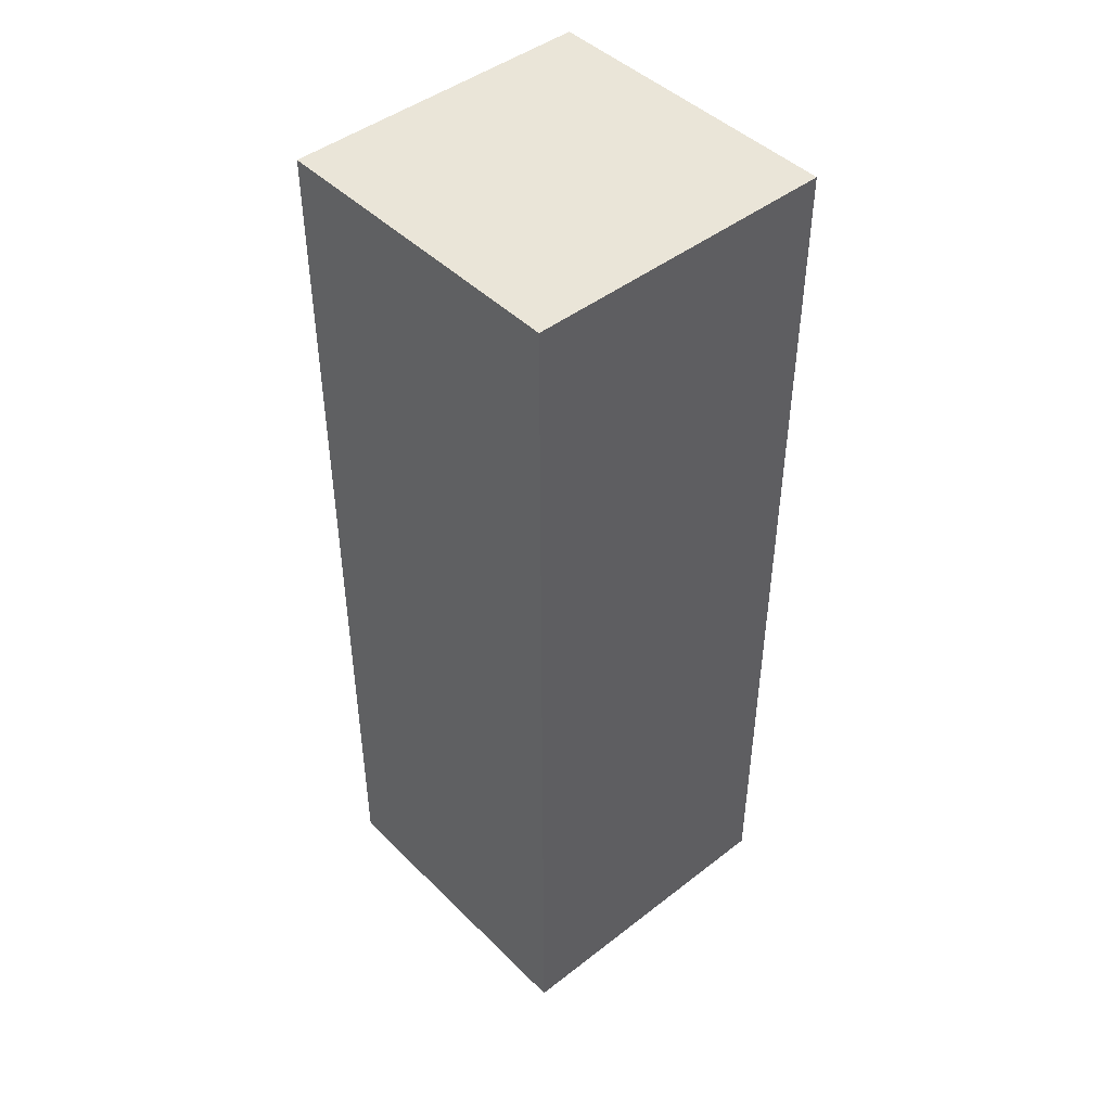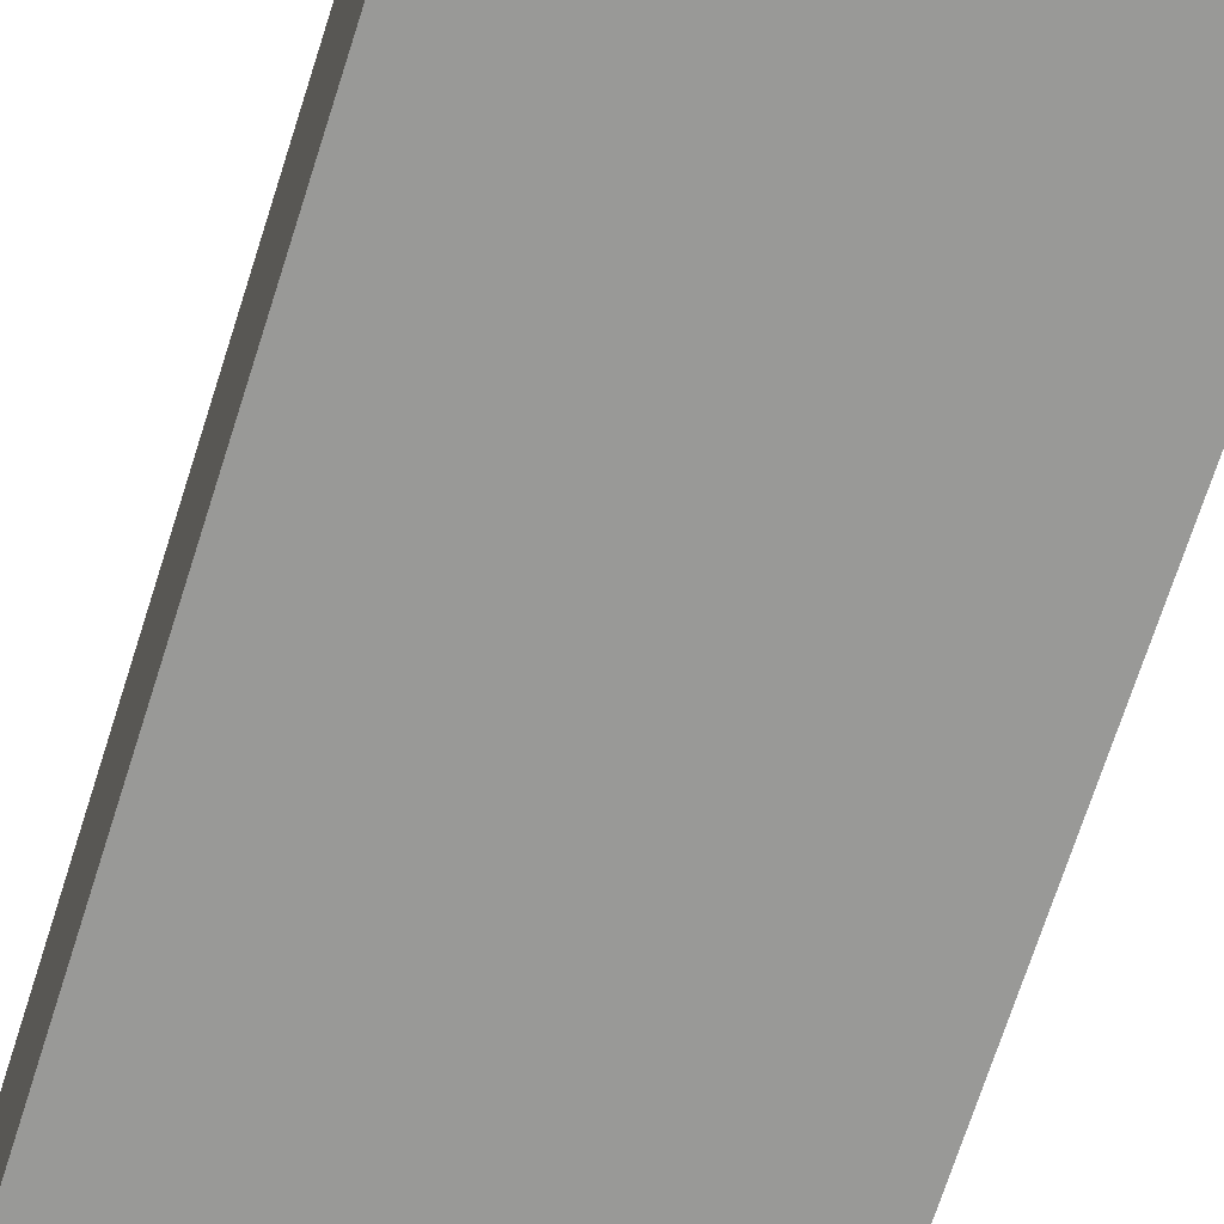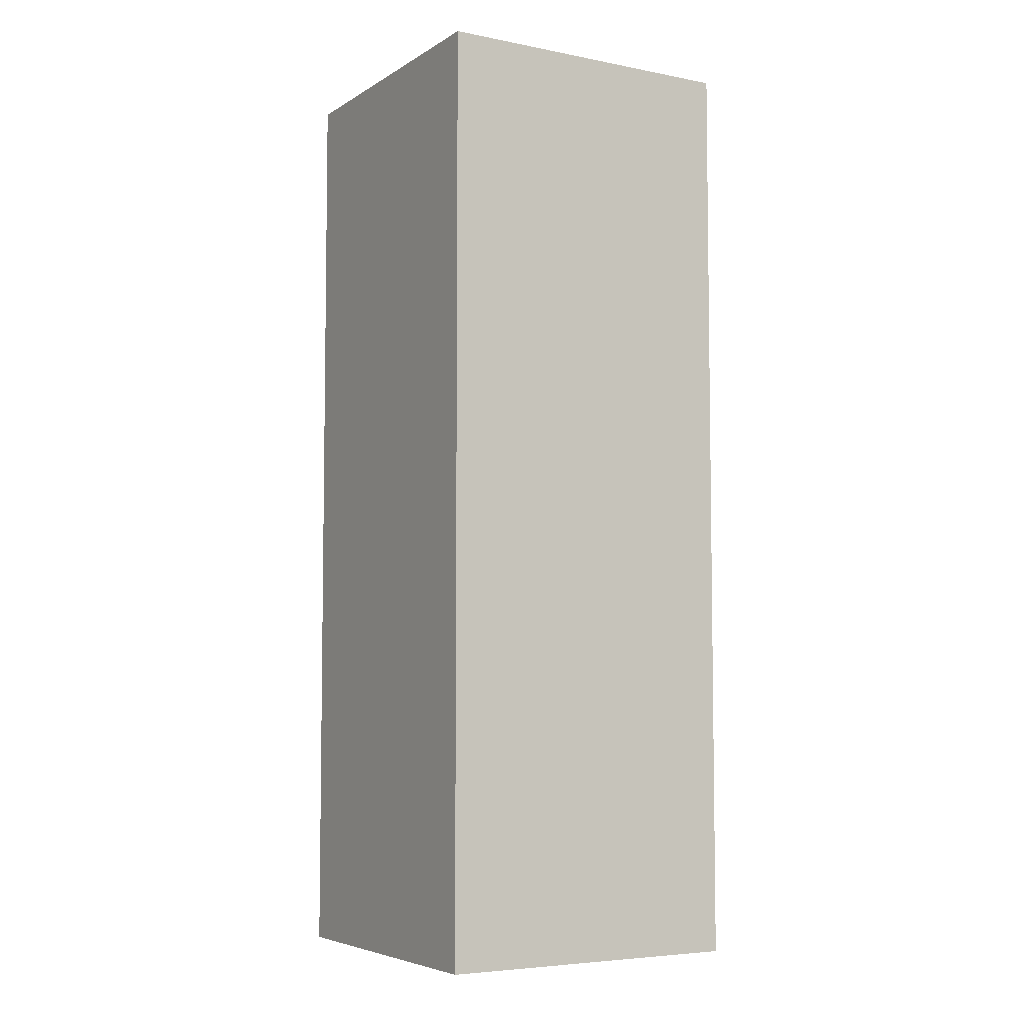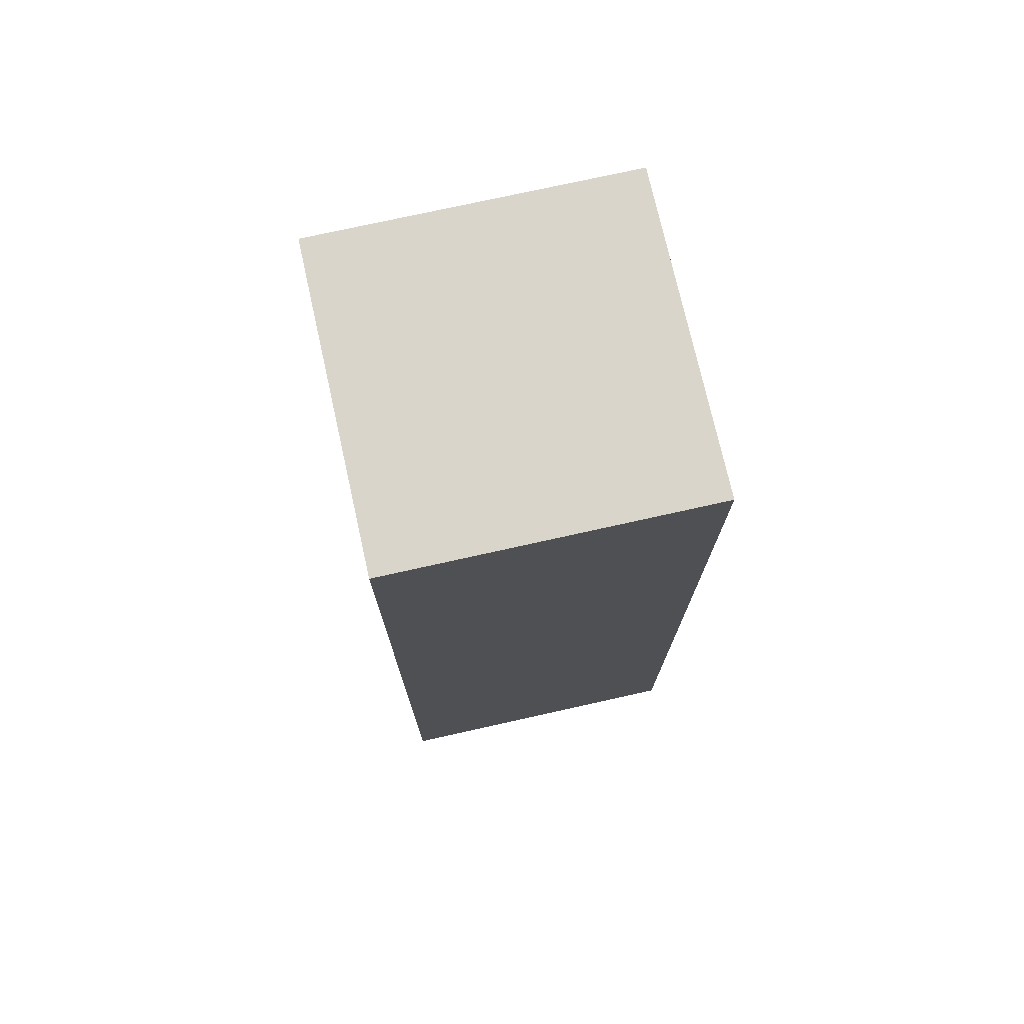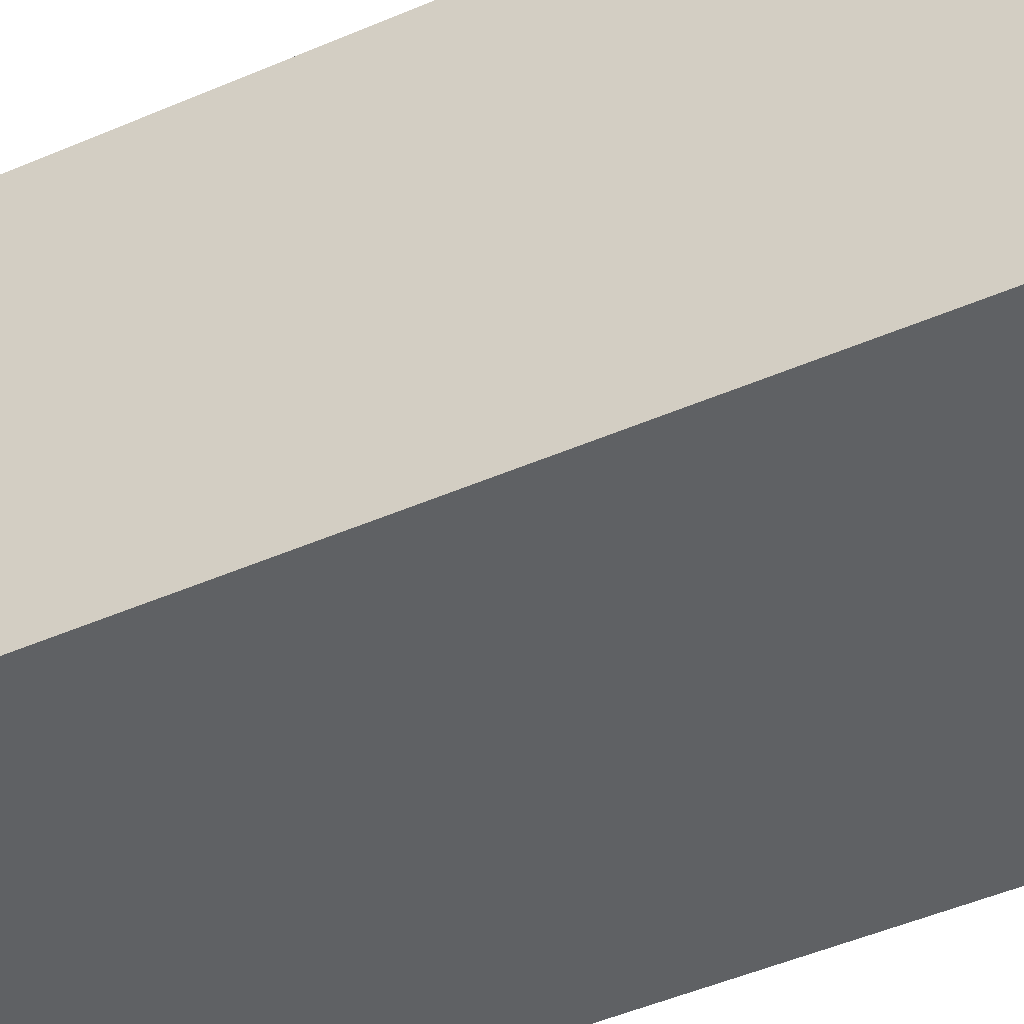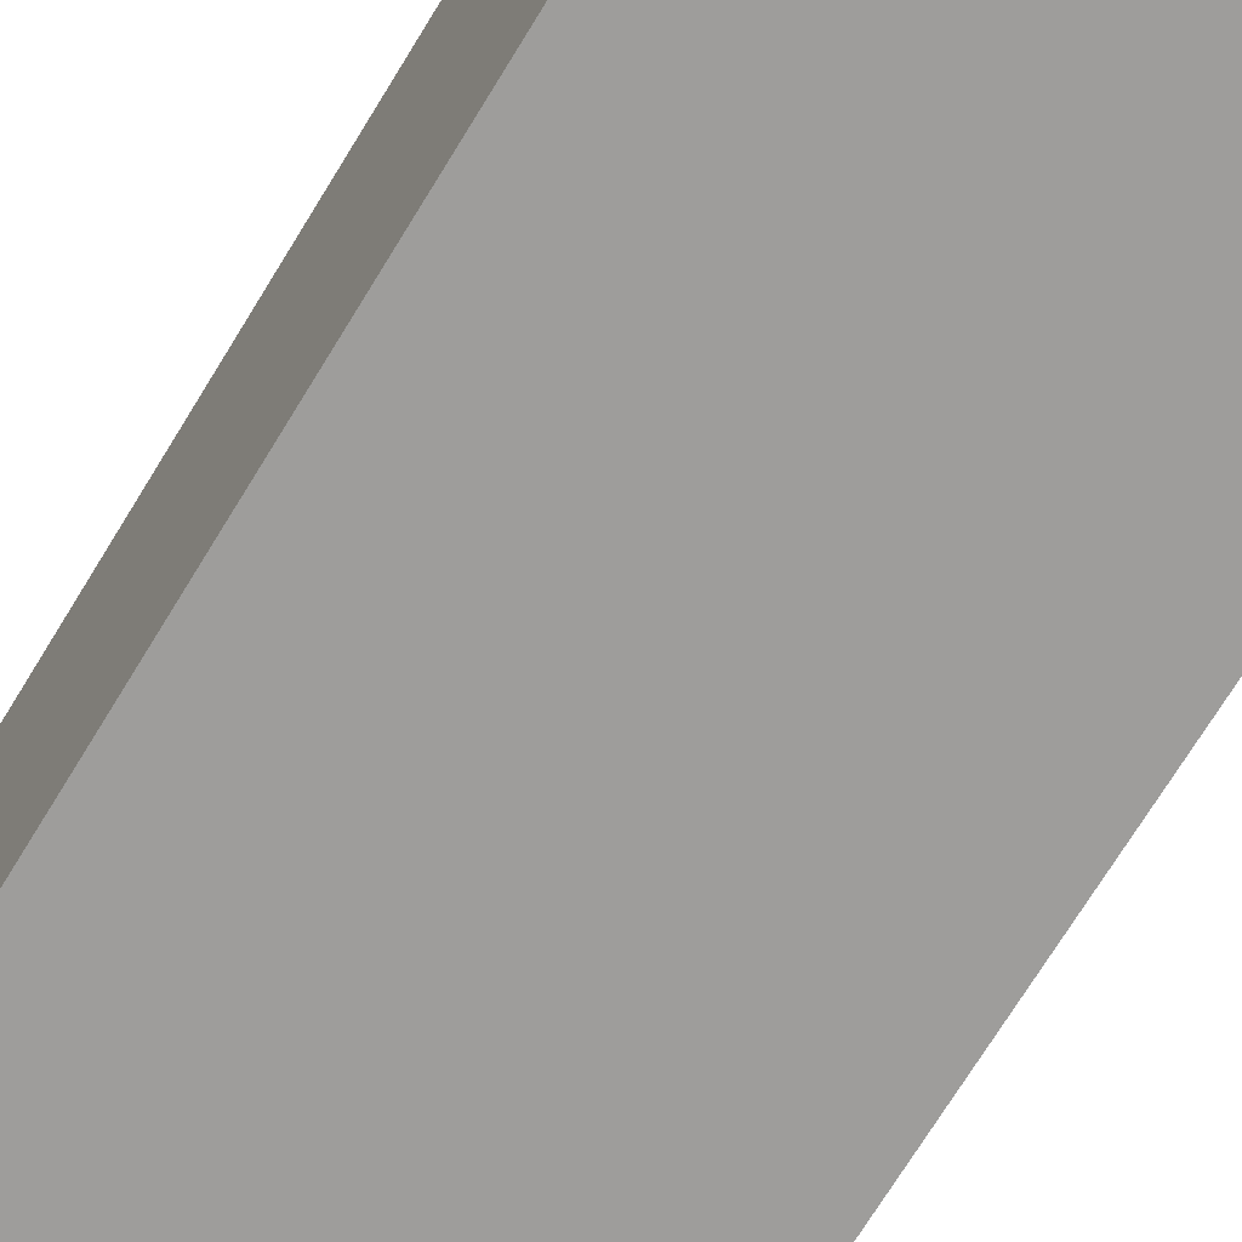
<metadata>
{"format":"obj","ext":"obj","renderer":"f3d","projection":"perspective","resolution":1024,"background":"white","views":[{"elev":45.5,"azim":138.3,"up":"+Y"},{"elev":-68.8,"azim":162.5,"up":"+Z"},{"elev":-5.6,"azim":59.4,"up":"+Y"},{"elev":74.6,"azim":-102.6,"up":"+Y"},{"elev":-45.7,"azim":116.7,"up":"+Z"},{"elev":-70.7,"azim":148.7,"up":"+Z"}]}
</metadata>
<code>
o
v -1.3 0 -0.8
v -1.3 0 -0.9
v -1.3 0.2 -0.8
v -1.3 0.2 -0.9
v -1.3 0.3 -0.8
v -1.3 0.3 -0.9
v -1.2 0 -0.8
v -1.2 0 -0.9
v -1.2 0.2 -0.8
v -1.2 0.2 -0.9
v -1.2 0.3 -0.8
v -1.2 0.3 -0.9
v -1.3 0 -0.8
v -1.3 0.2 -0.8
v -1.3 0.3 -0.8
v -1.2 0 -0.8
v -1.2 0.2 -0.8
v -1.2 0.3 -0.8
v -1.3 0 -0.9
v -1.3 0.2 -0.9
v -1.3 0.3 -0.9
v -1.2 0 -0.9
v -1.2 0.2 -0.9
v -1.2 0.3 -0.9
v -1.3 0 -0.8
v -1.2 0 -0.8
v -1.3 0 -0.9
v -1.2 0 -0.9
v -1.3 0.3 -0.8
v -1.2 0.3 -0.8
v -1.3 0.3 -0.9
v -1.2 0.3 -0.9
f 3 2 1
f 4 2 3
f 5 4 3
f 6 4 5
f 7 8 9
f 9 8 10
f 9 10 11
f 11 10 12
f 16 14 13
f 17 15 14
f 17 14 16
f 18 15 17
f 19 20 22
f 20 21 23
f 22 20 23
f 23 21 24
f 27 26 25
f 28 26 27
f 29 30 31
f 31 30 32

</code>
